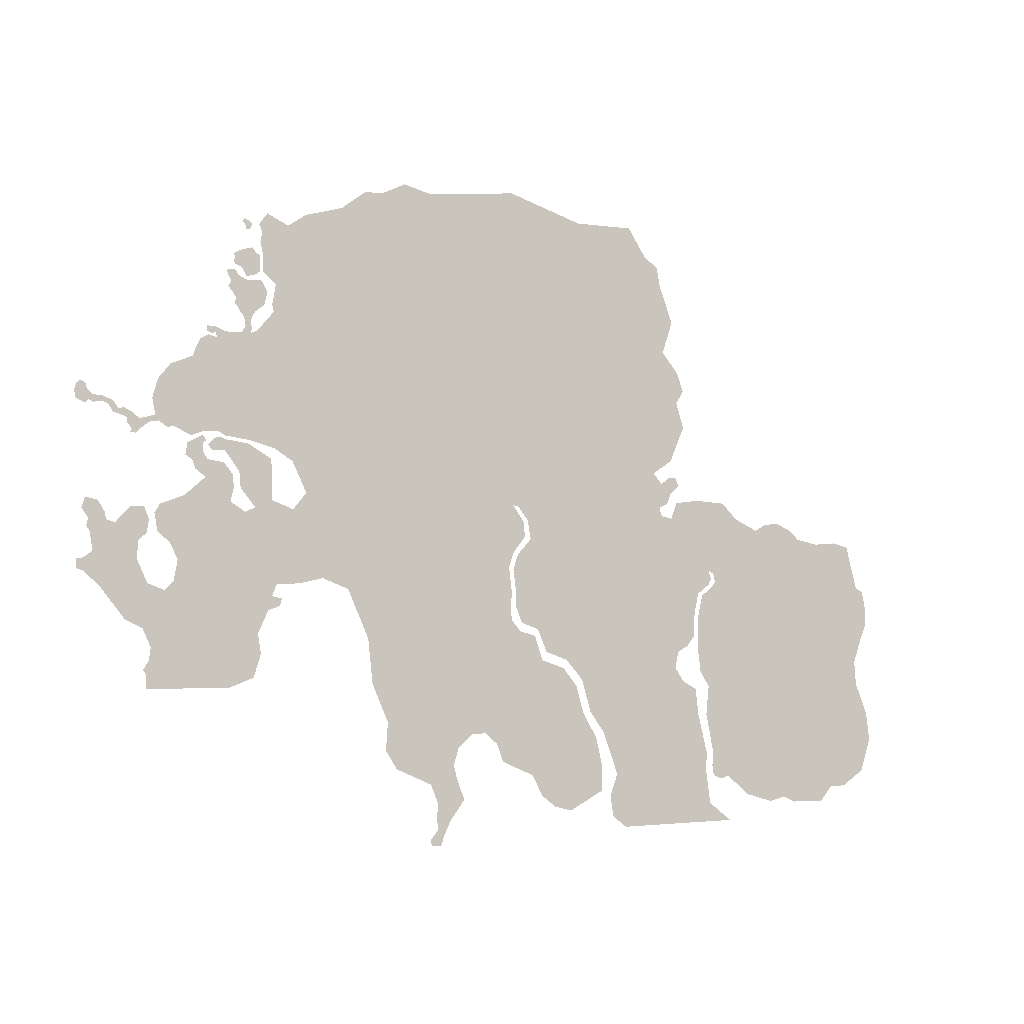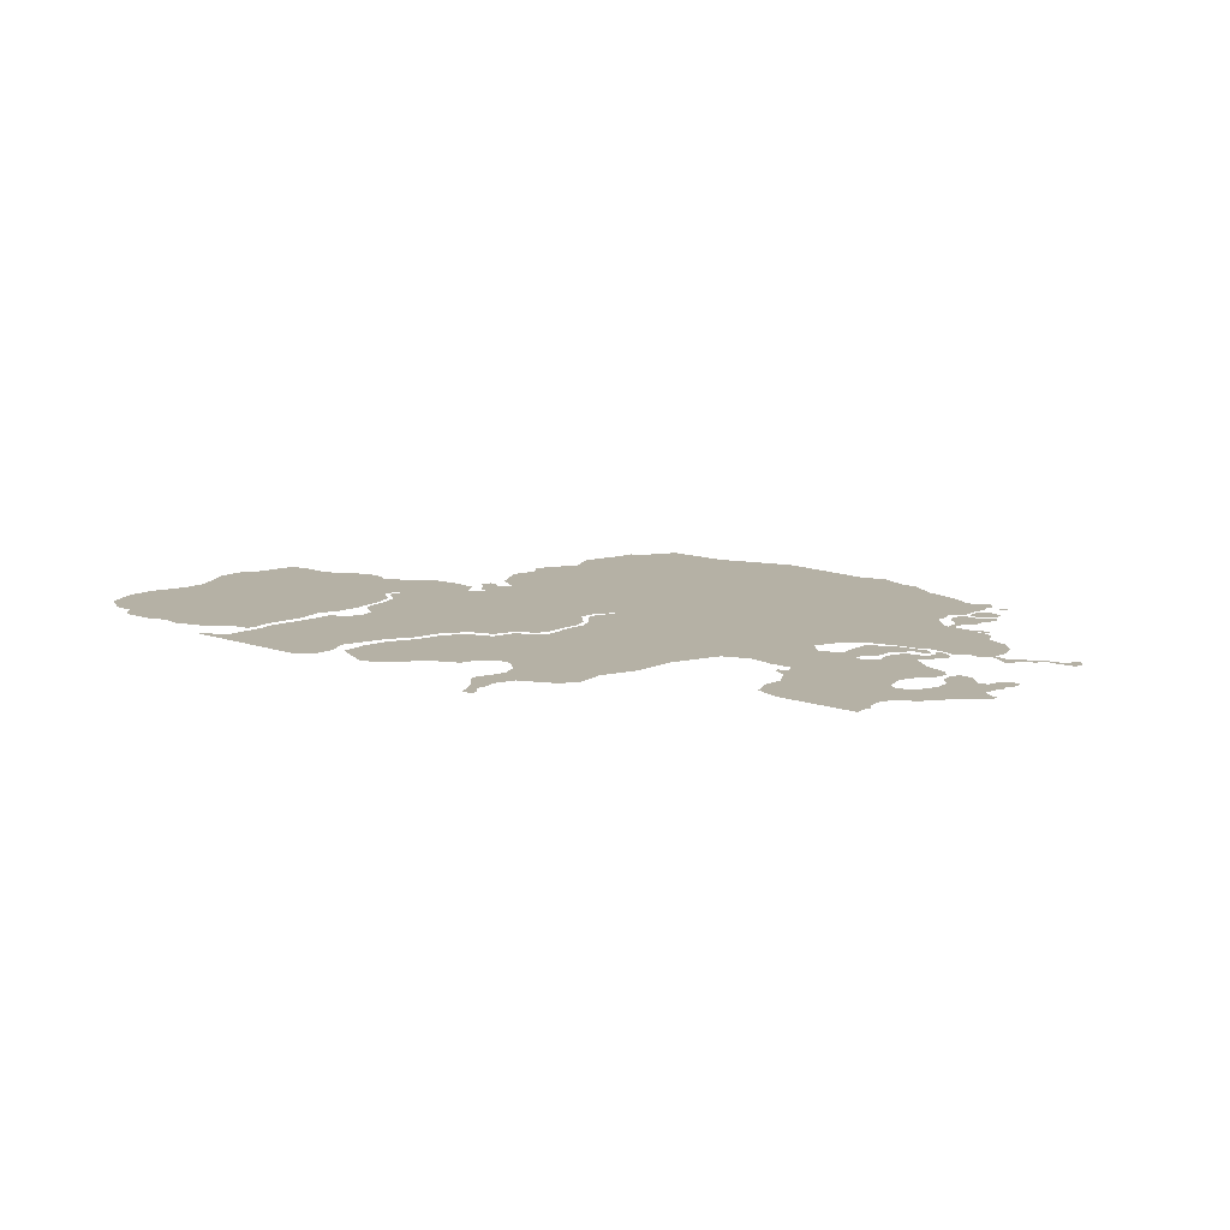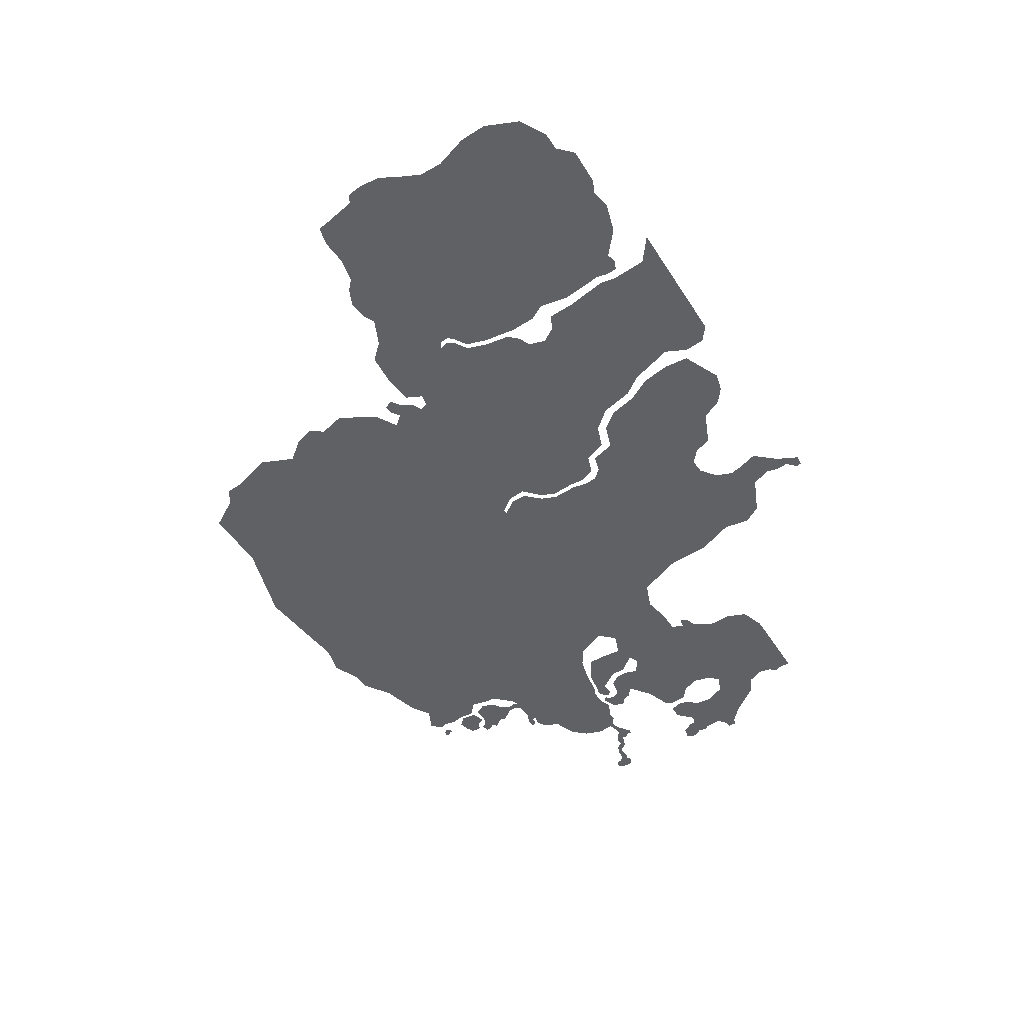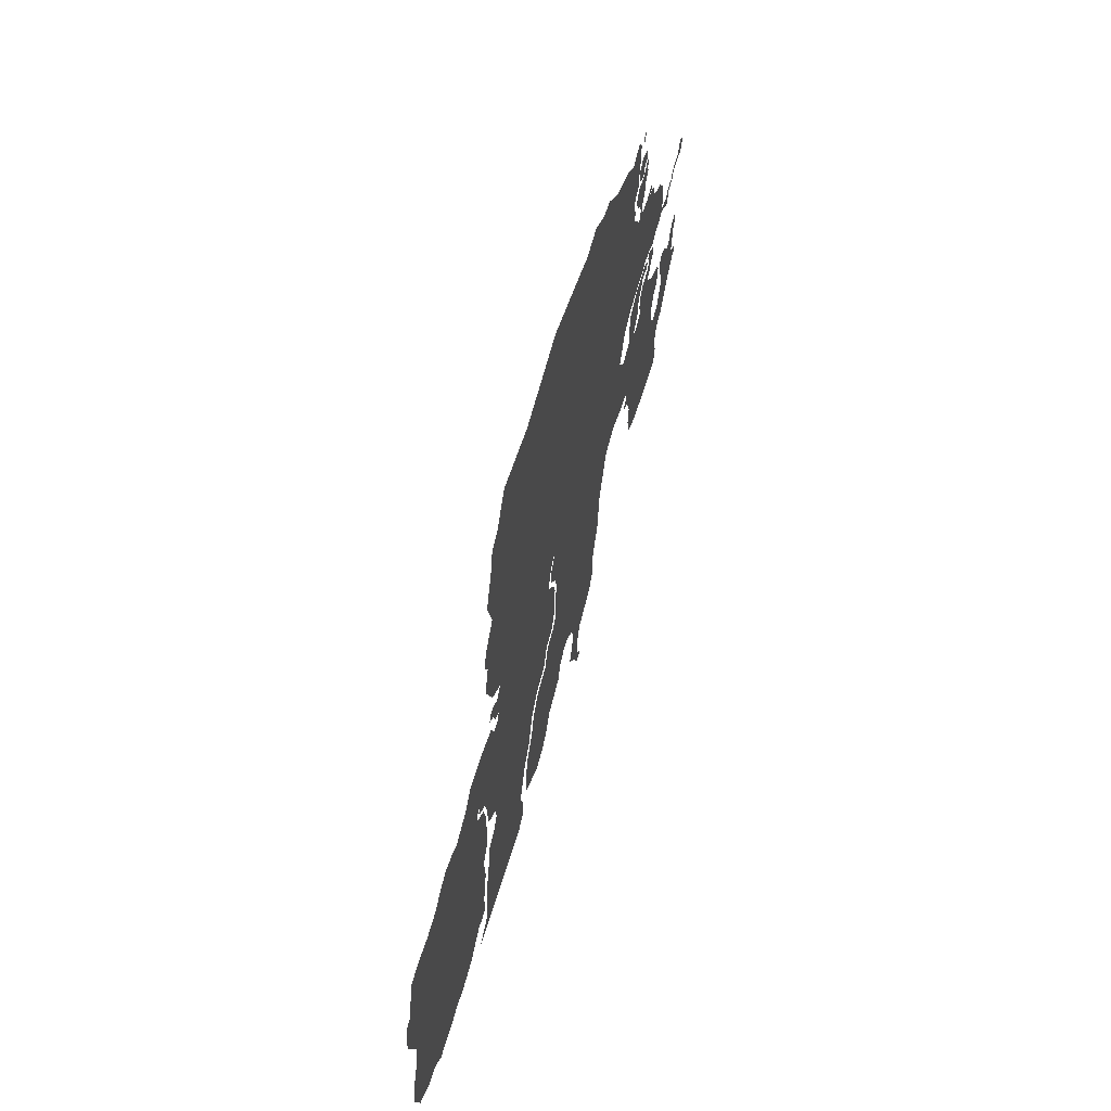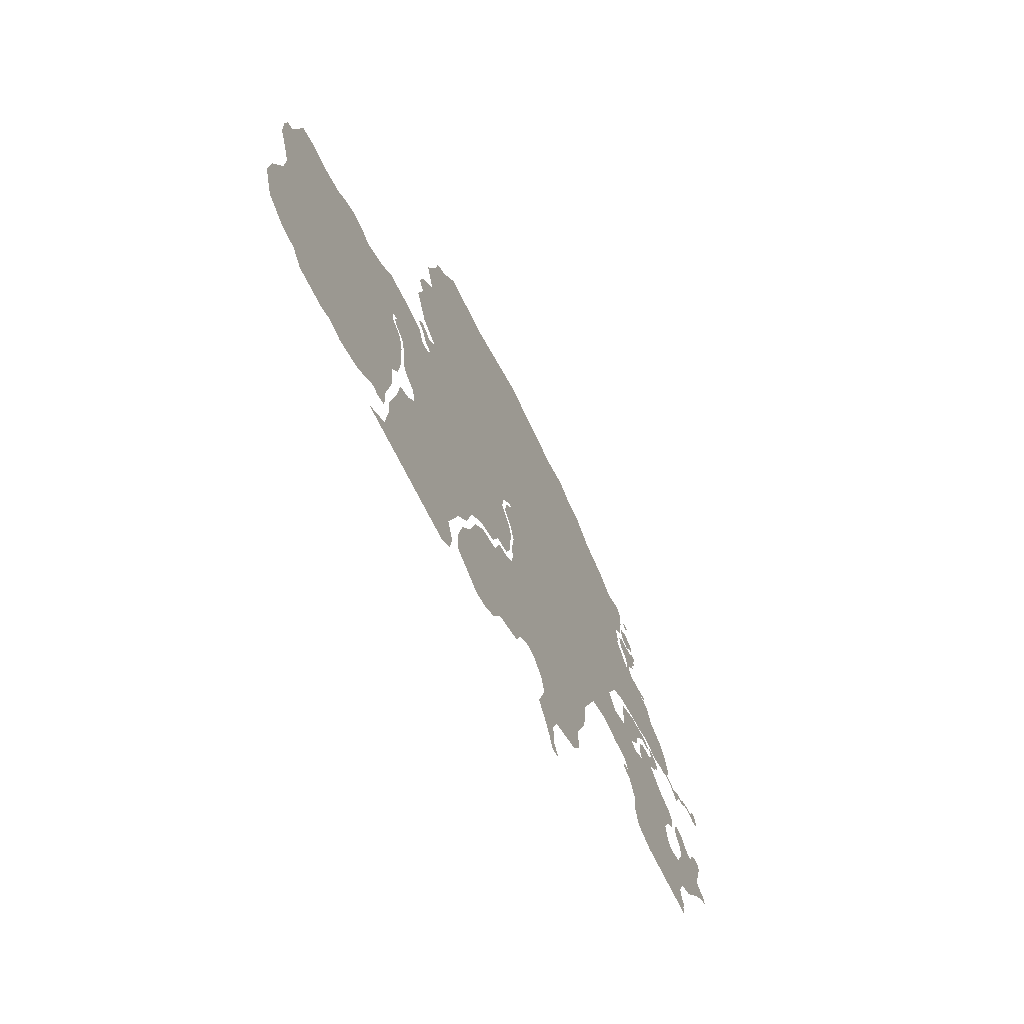
<metadata>
{"format":"obj","ext":"obj","renderer":"f3d","projection":"perspective","resolution":1024,"background":"white","views":[{"elev":-9.3,"azim":-32.4,"up":"+Z"},{"elev":11.9,"azim":-143.9,"up":"+Y"},{"elev":-49.9,"azim":117.7,"up":"+Y"},{"elev":57.4,"azim":105.8,"up":"+Z"},{"elev":-64.6,"azim":116.1,"up":"+Z"}]}
</metadata>
<code>
v -0.8594 0.375 0.7188
v -0.8828 0.375 0.7266
v -0.9062 0.375 0.7188
v -0.8594 0.375 0.6719
v -0.7891 0.375 0.5859
v -0.75 0.375 0.7109
v -0.6406 0.375 0.6562
v -0.6328 0.375 0.5859
v -0.7812 0.375 0.5156
v -0.6328 0.375 0.4766
v -0.7109 0.375 0.4375
v -0.6016 0.375 0.1172
v -0.5 0.375 0.125
v -0.5312 0.375 0.4453
v -0.3828 0.375 0.1562
v -0.4688 0.375 0.5234
v -0.1641 0.375 1.422
v -0.5391 0.375 0.6562
v -0.625 0.375 0.7031
v -0.6406 0.375 1.305
v -0.7422 0.375 0.7266
v -0.7188 0.375 1.211
v -0.75 0.375 1.195
v -0.7891 0.375 1.195
v -0.8594 0.375 0.7344
v -0.8906 0.375 0.75
v -0.8672 0.375 1.188
v -0.9062 0.375 1.156
v -1 0.375 1.109
v -1.016 0.375 1.062
v -0.9609 0.375 0.7422
v -1.094 0.375 0.75
v -1.016 0.375 0.7188
v -0.9375 0.375 0.6875
v -0.9141 0.375 0.6641
v -0.9609 0.375 0.6953
v -0.9453 0.375 0.7031
v -0.9609 0.375 0.7266
v -1.031 0.375 0.6875
v -0.9609 0.375 0.6562
v -1.039 0.375 0.6328
v -1.008 0.375 0.6172
v -0.9375 0.375 0.625
v -0.9922 0.375 0.5781
v -0.9453 0.375 0.5469
v -0.8594 0.375 0.6172
v -0.8203 0.375 0.5703
v -0.8125 0.375 0.5156
v -0.8281 0.375 0.4531
v -1.039 0.375 0.4609
v -1.102 0.375 0.2578
v -1.062 0.375 0.1875
v -0.7578 0.375 0.4141
v -1.492 0.375 0.8906
v -1.516 0.375 0.8984
v -1.531 0.375 0.8828
v -1.484 0.375 0.8672
v -1.539 0.375 0.8516
v -1.531 0.375 0.8203
v -1.492 0.375 0.8047
v -1.477 0.375 0.8203
v -1.461 0.375 0.8438
v -1.453 0.375 0.8125
v -1.414 0.375 0.8438
v -1.414 0.375 0.8203
v -1.391 0.375 0.8125
v -1.367 0.375 0.8281
v -1.344 0.375 0.7969
v -1.367 0.375 0.7812
v -1.305 0.375 0.7656
v -1.32 0.375 0.8047
v -1.281 0.375 0.7891
v -1.25 0.375 0.7656
v -1.305 0.375 0.7422
v -1.281 0.375 0.7188
v -1.25 0.375 0.7188
v -1.203 0.375 0.7578
v -1.18 0.375 0.7891
v -1.164 0.375 0.7656
v -1.195 0.375 0.8594
v -1.172 0.375 0.9453
v -1.117 0.375 1.016
v -1.266 0.375 0.7031
v -1.289 0.375 0.7031
v -0.8281 0.375 1.469
v -0.8672 0.375 1.461
v -0.8594 0.375 1.438
v -0.8125 0.375 1.445
v -0.8438 0.375 1.414
v -0.7578 0.375 1.367
v -0.7656 0.375 1.43
v -0.7031 0.375 1.438
v -0.6719 0.375 1.391
v -0.6875 0.375 1.328
v -0.7266 0.375 1.297
v -0.7422 0.375 1.273
v -0.7969 0.375 1.281
v -0.7812 0.375 1.266
v -0.75 0.375 1.242
v -0.7734 0.375 1.227
v -0.7422 0.375 1.219
v -0.8203 0.375 1.344
v -0.8281 0.375 1.32
v -0.8125 0.375 1.305
v -0.8438 0.375 1.375
v -0.8594 0.375 1.391
v -0.9531 0.375 1.203
v -0.9531 0.375 1.18
v -0.9297 0.375 1.172
v -0.9141 0.375 1.18
v -0.9141 0.375 1.203
v -1.195 0.375 0.3438
v -1.219 0.375 0.3984
v -1.281 0.375 0.3906
v -1.344 0.375 0.3203
v -1.203 0.375 0.2891
v -1.242 0.375 0.25
v -1.453 0.375 0.2734
v -1.438 0.375 0.1953
v -1.242 0.375 0.1719
v -1.195 0.375 0.07812
v -1.477 0.375 0.1641
v -1.477 0.375 0.1094
v -1.406 0.375 0.05469
v -1.289 0.375 -0.07812
v -1.117 0.375 0.05469
v -1.211 0.375 -0.1094
v -0.6875 0.375 -0.1016
v -1.078 0.375 0.09375
v -0.6406 0.375 0
v -0.625 0.375 0.0625
v -1.383 0.375 0.3281
v -1.391 0.375 0.3594
v -1.461 0.375 0.3281
v -1.469 0.375 0.2969
v -1.492 0.375 0.3672
v -1.477 0.375 0.4141
v -1.422 0.375 0.4062
v -0.5781 0.375 1.703
v -0.6797 0.375 1.742
v -0.7188 0.375 1.688
v -0.7031 0.375 1.656
v -0.4922 0.375 1.766
v -0.3125 0.375 1.828
v -0.1953 0.375 1.922
v -0.1094 0.375 1.93
v 0.007812 0.375 1.992
v 0.1406 0.375 1.969
v 0.3125 0.375 2
v 0.7969 0.375 1.188
v 0.5859 0.375 2.047
v 0.9609 0.375 1.961
v 1.258 0.375 1.984
v 1.352 0.375 1.852
v 1.438 0.375 1.727
v 1.422 0.375 1.812
v -0.7109 0.375 1.609
v -0.6953 0.375 1.547
v -0.6953 0.375 1.477
v -0.6328 0.375 1.43
v -0.6484 0.375 1.336
v -1.508 0.375 0.1562
v -1.508 0.375 0.1172
v -0.5859 0.375 0.02344
v -0.5781 0.375 0.05469
v -0.6719 0.375 -0.1875
v -1.172 0.375 -0.1875
v -0.7031 0.375 -0.2891
v -1.18 0.375 -0.2422
v -1.188 0.375 -0.3047
v -0.8125 0.375 -0.3359
v -1.188 0.375 -0.3594
v -1.203 0.375 -0.2812
v -1.156 0.375 0.2969
v -1.172 0.375 0.375
v -1.148 0.375 0.4141
v -1.125 0.375 0.7422
v -0.9453 0.375 1.164
v -0.9844 0.375 1.141
v 0.1641 0.375 -0.9609
v 0.1719 0.375 -0.9844
v 0.2188 0.375 -0.9844
v 0.2344 0.375 -0.9375
v 0.2031 0.375 -0.9141
v 0.2656 0.375 -0.875
v 0.1953 0.375 -0.8594
v 0.2031 0.375 -0.8047
v 0.3359 0.375 -0.7812
v 0.1641 0.375 -0.7188
v 0.2969 0.375 -0.6875
v 0.2812 0.375 -0.6328
v 0.3047 0.375 -0.5547
v -0.007812 0.375 -0.6562
v -0.0625 0.375 -0.5781
v -0.0625 0.375 -0.5703
v -0.05469 0.375 -0.4531
v 0.375 0.375 -0.4922
v 0.6328 0.375 -0.01562
v -0.1328 0.375 -0.2891
v 0.5859 0.375 0.03125
v -0.1562 0.375 -0.09375
v 0.5781 0.375 0.09375
v 0.5859 0.375 0.1562
v -0.2578 0.375 0.1172
v 0.5703 0.375 0.2734
v 0.5938 0.375 0.3438
v 0.5938 0.375 0.5625
v 0.6172 0.375 0.5625
v 1.391 0.375 0.7891
v 1.492 0.375 0.8594
v 1.57 0.375 1.031
v 1.531 0.375 1.148
v 1.57 0.375 1.211
v 1.539 0.375 1.297
v 1.453 0.375 1.391
v 1.508 0.375 1.547
v 2.227 0.375 -0.03125
v 2.688 0.375 0.3047
v 2.648 0.375 0.3203
v 2.609 0.375 0.4609
v 2.508 0.375 0.5391
v 2.391 0.375 0.5234
v 2.273 0.375 0.5391
v 2.008 0.375 0.5625
v 1.742 0.375 0.3281
v 1.75 0.375 0.2891
v 1.734 0.375 0.2656
v 1.672 0.375 0.2188
v 1.648 0.375 0.125
v 1.641 0.375 -0.03125
v 1.656 0.375 -0.1484
v 1.703 0.375 -0.2188
v 1.688 0.375 -0.3516
v 1.727 0.375 -0.5391
v 1.812 0.375 -0.6406
v 1.93 0.375 -0.7266
v 2.07 0.375 -0.7578
v 2.156 0.375 -0.7344
v 2.453 0.375 -0.6797
v 2.539 0.375 -0.6719
v 2.656 0.375 -0.5938
v 2.711 0.375 -0.4375
v 2.695 0.375 -0.3125
v 2.633 0.375 -0.1641
v 2.625 0.375 -0.05469
v 2.664 0.375 0.04688
v 2.703 0.375 0.1328
v 2.703 0.375 0.2344
v 2.594 0.375 0.5234
v 2.062 0.375 0.5938
v 2.227 0.375 0.5781
v 2.141 0.375 0.6094
v 1.883 0.375 0.6094
v 1.711 0.375 0.3438
v 1.805 0.375 0.6797
v 1.648 0.375 0.6797
v 1.523 0.375 0.6562
v 1.492 0.375 0.5781
v 1.117 0.375 0.25
v 1.727 0.375 0.3047
v 1.711 0.375 0.2734
v 1.648 0.375 0.2266
v 1.625 0.375 0.1328
v 1.617 0.375 0.01562
v 1.578 0.375 -0.03125
v 1.523 0.375 -0.0625
v 0.8828 0.375 -0.1328
v 0.9688 0.375 -0.2188
v 1.508 0.375 -0.1406
v 1.555 0.375 -0.2031
v 1.016 0.375 -0.3672
v 1.086 0.375 -0.4531
v 1.625 0.375 -0.2344
v 1.641 0.375 -0.3594
v 1.164 0.375 -0.6484
v 1.688 0.375 -0.5391
v 1.68 0.375 -0.6094
v 1.703 0.375 -0.7734
v 1.125 0.375 -0.75
v 1.141 0.375 -0.8438
v 1.211 0.375 -0.8906
v 1.82 0.375 -0.8516
v 1.719 0.375 -0.5938
v 1.727 0.375 -0.6406
v 1.773 0.375 -0.6562
v 2.219 0.375 -0.7578
v 2.391 0.375 -0.75
v 1.438 0.375 0.5859
v 1.422 0.375 0.625
v 0.6875 0.375 0.4141
v 0.6172 0.375 0.3359
v 0.5938 0.375 0.2656
v 0.6094 0.375 0.1562
v 0.6094 0.375 0.09375
v 0.6406 0.375 0.02344
v 0.7266 0.375 0
v 0.7734 0.375 -0.1016
v 0.6719 0.375 0.5
v 1.438 0.375 0.7422
v 1.539 0.375 0.7422
v 1.516 0.375 0.7812
v 1.477 0.375 0.7734
v 1.492 0.375 0.7031
v 1.469 0.375 0.6484
v 0.8203 0.375 -0.8047
v 0.9062 0.375 -0.8203
v 1.078 0.375 -0.6094
v 0.75 0.375 -0.7578
v 0.6953 0.375 -0.6641
v 1.047 0.375 -0.4844
v 0.9766 0.375 -0.375
v 0.625 0.375 -0.6406
v 0.5391 0.375 -0.6094
v 0.5078 0.375 -0.5312
v 0.9375 0.375 -0.25
v 0.8672 0.375 -0.1719
v 0.4453 0.375 -0.4844
v 0.75 0.375 -0.1406
v 0.7109 0.375 -0.03125
v 1.078 0.375 -0.7266
v 0.6484 0.375 0.4922
v 0.6562 0.375 0.4219
v -0.75 0.375 1.578
v -0.7969 0.375 1.562
v -0.7969 0.375 1.484
v -0.7734 0.375 1.445
v -0.7266 0.375 1.555
v -0.7266 0.375 1.461
v -0.7109 0.375 1.477
v -0.7109 0.375 1.547
v -0.8281 0.375 1.523
v -0.8359 0.375 1.508
v -0.8281 0.375 1.492
v -0.8359 0.375 1.539
v -0.75 0.375 1.68
v -0.7812 0.375 1.672
v -0.7812 0.375 1.656
v -0.7656 0.375 1.656
v -0.7656 0.375 1.695
v -0.7969 0.375 1.688
v -0.7891 0.375 1.703
f 1 2 3
f 1 3 4
f 1 4 5
f 1 5 6
f 6 5 7
f 7 5 8
f 8 5 9
f 8 9 10
f 10 9 11
f 10 11 12
f 10 12 13
f 10 13 14
f 14 13 15
f 14 15 16
f 16 15 17
f 16 17 18
f 18 17 19
f 19 17 20
f 19 20 21
f 21 20 22
f 21 22 23
f 21 23 24
f 21 24 25
f 25 24 26
f 26 24 27
f 26 27 28
f 26 28 29
f 26 29 30
f 26 30 31
f 31 30 32
f 31 32 33
f 3 34 4
f 4 34 35
f 36 37 38
f 36 38 39
f 36 39 40
f 40 39 41
f 40 41 42
f 40 42 43
f 43 42 44
f 43 44 45
f 43 45 46
f 46 45 47
f 47 45 48
f 48 45 49
f 49 45 50
f 49 50 51
f 49 51 52
f 49 52 12
f 49 12 53
f 53 12 11
f 54 55 56
f 54 56 57
f 57 56 58
f 57 58 59
f 57 59 60
f 57 60 61
f 57 61 62
f 62 61 63
f 62 63 64
f 64 63 65
f 64 65 66
f 64 66 67
f 67 66 68
f 68 66 69
f 68 69 70
f 68 70 71
f 71 70 72
f 72 70 73
f 73 70 74
f 73 74 75
f 73 75 76
f 73 76 77
f 73 77 78
f 78 77 79
f 78 79 32
f 78 32 80
f 80 32 81
f 81 32 82
f 82 32 30
f 75 83 76
f 83 75 84
f 85 86 87
f 85 87 88
f 88 87 89
f 88 89 90
f 88 90 91
f 91 90 92
f 92 90 93
f 93 90 94
f 94 90 95
f 95 90 96
f 96 90 97
f 96 97 98
f 96 98 99
f 99 98 100
f 99 100 101
f 101 100 23
f 23 100 24
f 102 103 104
f 102 104 90
f 102 90 105
f 105 90 89
f 105 89 106
f 104 97 90
f 107 108 109
f 107 109 110
f 107 110 111
f 111 110 27
f 27 110 28
f 112 113 114
f 112 114 115
f 112 115 116
f 116 115 117
f 117 115 118
f 117 118 119
f 117 119 120
f 120 119 121
f 121 119 122
f 121 122 123
f 121 123 124
f 121 124 125
f 121 125 126
f 126 125 127
f 126 127 128
f 126 128 129
f 129 128 130
f 129 130 131
f 129 131 52
f 52 131 12
f 132 133 134
f 132 134 135
f 132 135 118
f 132 118 115
f 133 136 134
f 136 133 137
f 137 133 138
f 139 140 141
f 139 141 142
f 139 142 17
f 139 17 143
f 143 17 144
f 144 17 145
f 145 17 146
f 146 17 147
f 147 17 148
f 148 17 149
f 149 17 150
f 149 150 151
f 151 150 152
f 152 150 153
f 153 150 154
f 154 150 155
f 154 155 156
f 17 142 157
f 17 157 158
f 17 158 159
f 17 159 160
f 17 160 161
f 17 161 20
f 122 162 163
f 122 163 123
f 164 165 131
f 164 131 130
f 127 166 128
f 166 127 167
f 166 167 168
f 168 167 169
f 168 169 170
f 168 170 171
f 171 170 172
f 169 173 170
f 50 174 51
f 174 50 175
f 175 50 176
f 79 177 32
f 178 179 29
f 178 29 28
f 180 181 182
f 180 182 183
f 180 183 184
f 184 183 185
f 184 185 186
f 186 185 187
f 187 185 188
f 187 188 189
f 189 188 190
f 189 190 191
f 189 191 192
f 189 192 193
f 193 192 194
f 194 192 195
f 195 192 196
f 196 192 197
f 196 197 198
f 196 198 199
f 199 198 200
f 199 200 201
f 201 200 202
f 201 202 203
f 201 203 204
f 204 203 205
f 204 205 206
f 204 206 207
f 204 207 15
f 15 207 17
f 17 207 150
f 150 207 208
f 150 208 209
f 150 209 210
f 150 210 211
f 150 211 212
f 150 212 213
f 150 213 214
f 150 214 215
f 150 215 216
f 150 216 155
f 217 218 219
f 217 219 220
f 217 220 221
f 217 221 222
f 217 222 223
f 217 223 224
f 217 224 225
f 217 225 226
f 217 226 227
f 217 227 228
f 217 228 229
f 217 229 230
f 217 230 231
f 217 231 232
f 217 232 233
f 217 233 234
f 217 234 235
f 217 235 236
f 217 236 237
f 217 237 238
f 217 238 239
f 217 239 240
f 217 240 241
f 217 241 242
f 217 242 243
f 217 243 244
f 217 244 245
f 217 245 246
f 217 246 247
f 217 247 248
f 217 248 218
f 220 249 221
f 223 250 224
f 250 223 251
f 250 251 252
f 225 224 253
f 225 253 254
f 254 253 255
f 254 255 256
f 254 256 257
f 254 257 258
f 254 258 259
f 254 259 260
f 260 259 261
f 261 259 262
f 262 259 263
f 263 259 264
f 264 259 265
f 265 259 266
f 266 259 267
f 266 267 268
f 266 268 269
f 269 268 270
f 270 268 271
f 270 271 272
f 270 272 273
f 273 272 274
f 274 272 275
f 274 275 276
f 276 275 277
f 277 275 278
f 278 275 279
f 278 279 280
f 278 280 281
f 278 281 282
f 283 284 285
f 283 285 235
f 283 235 234
f 286 287 239
f 286 239 238
f 258 288 259
f 259 288 289
f 259 289 290
f 259 290 291
f 259 291 292
f 259 292 293
f 259 293 294
f 259 294 295
f 259 295 296
f 259 296 297
f 259 297 267
f 298 290 289
f 298 289 208
f 208 289 299
f 208 299 209
f 300 301 302
f 300 302 303
f 303 302 299
f 303 299 304
f 304 299 289
f 305 306 307
f 305 307 308
f 308 307 309
f 309 307 310
f 309 310 311
f 309 311 312
f 312 311 313
f 313 311 314
f 314 311 315
f 314 315 316
f 314 316 317
f 317 316 318
f 317 318 319
f 317 319 198
f 317 198 197
f 306 320 307
f 206 321 207
f 321 206 322
f 323 324 325
f 323 325 326
f 323 326 327
f 327 326 328
f 327 328 329
f 327 329 330
f 324 331 325
f 325 331 332
f 325 332 333
f 324 334 331
f 335 336 337
f 335 337 338
f 336 335 339
f 336 339 340
f 340 339 341

</code>
